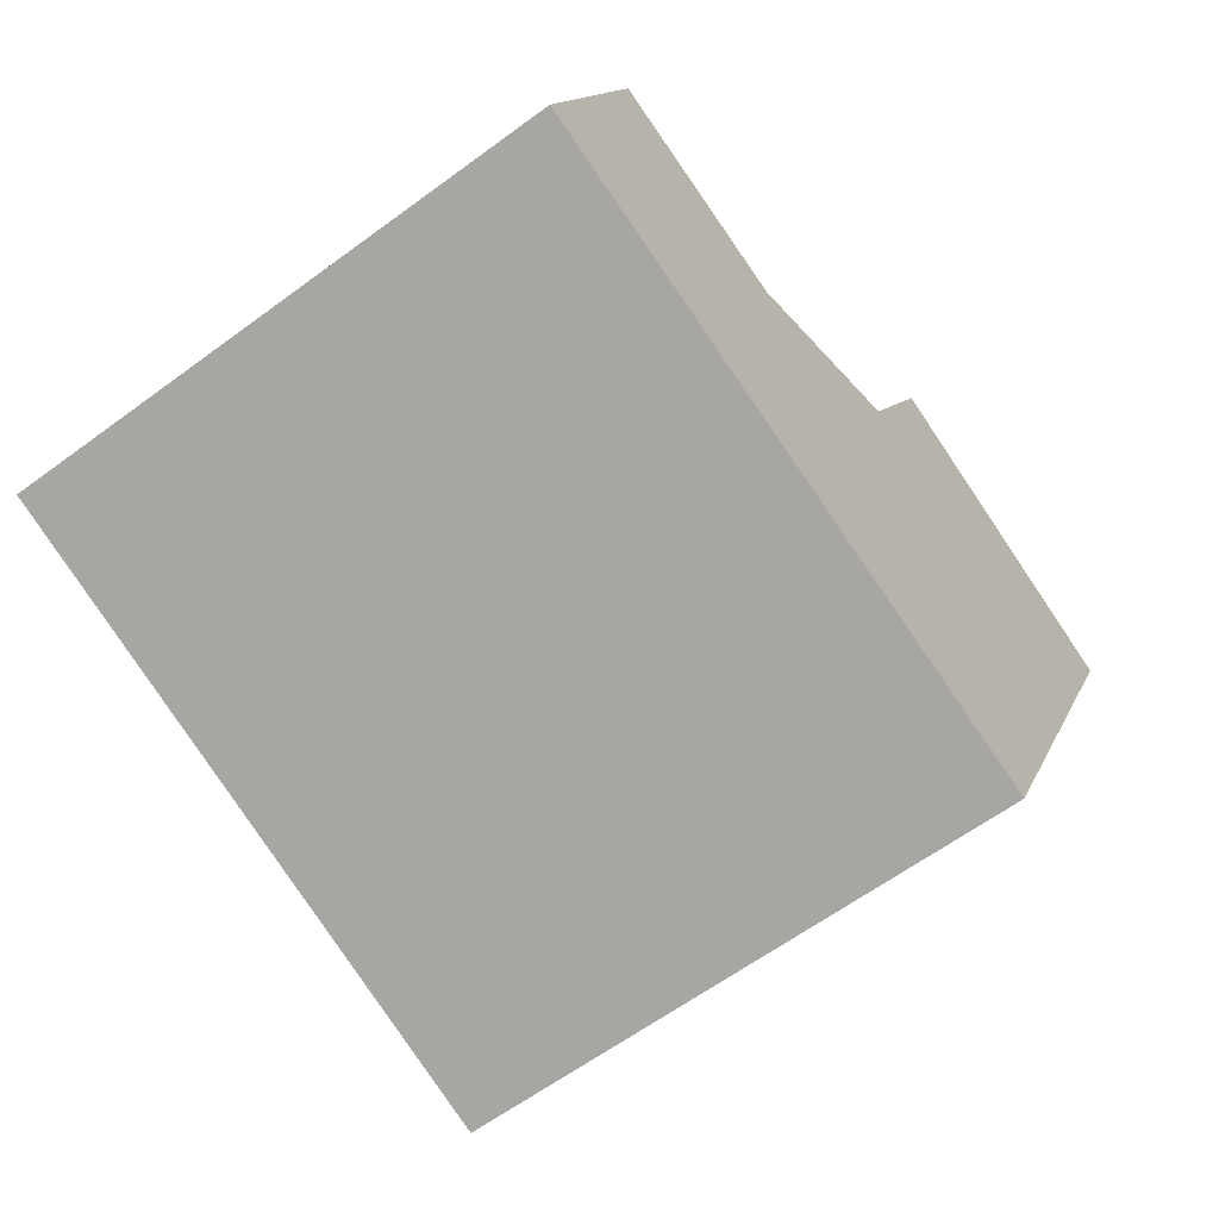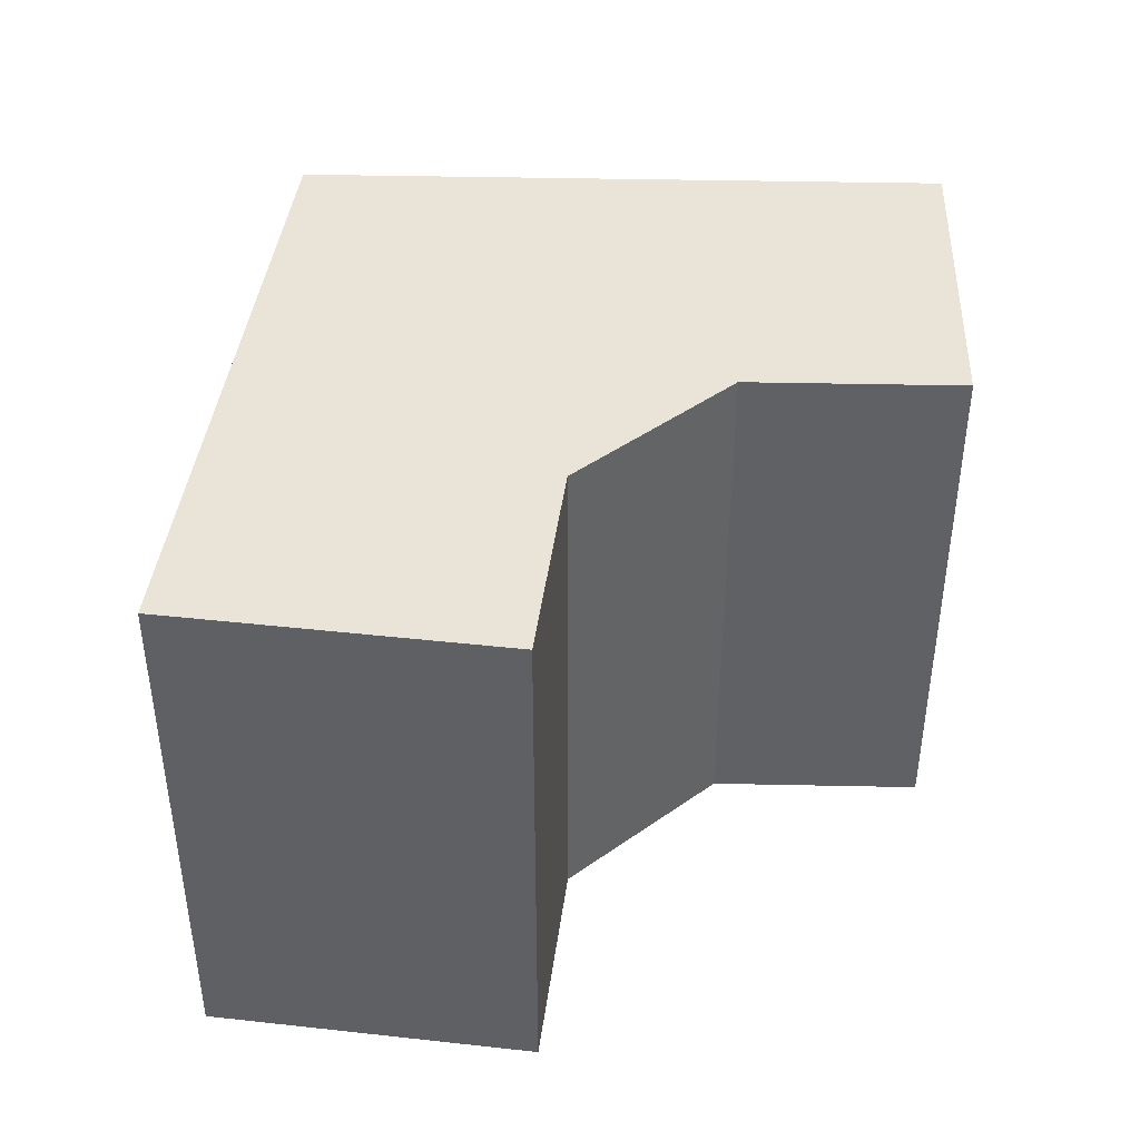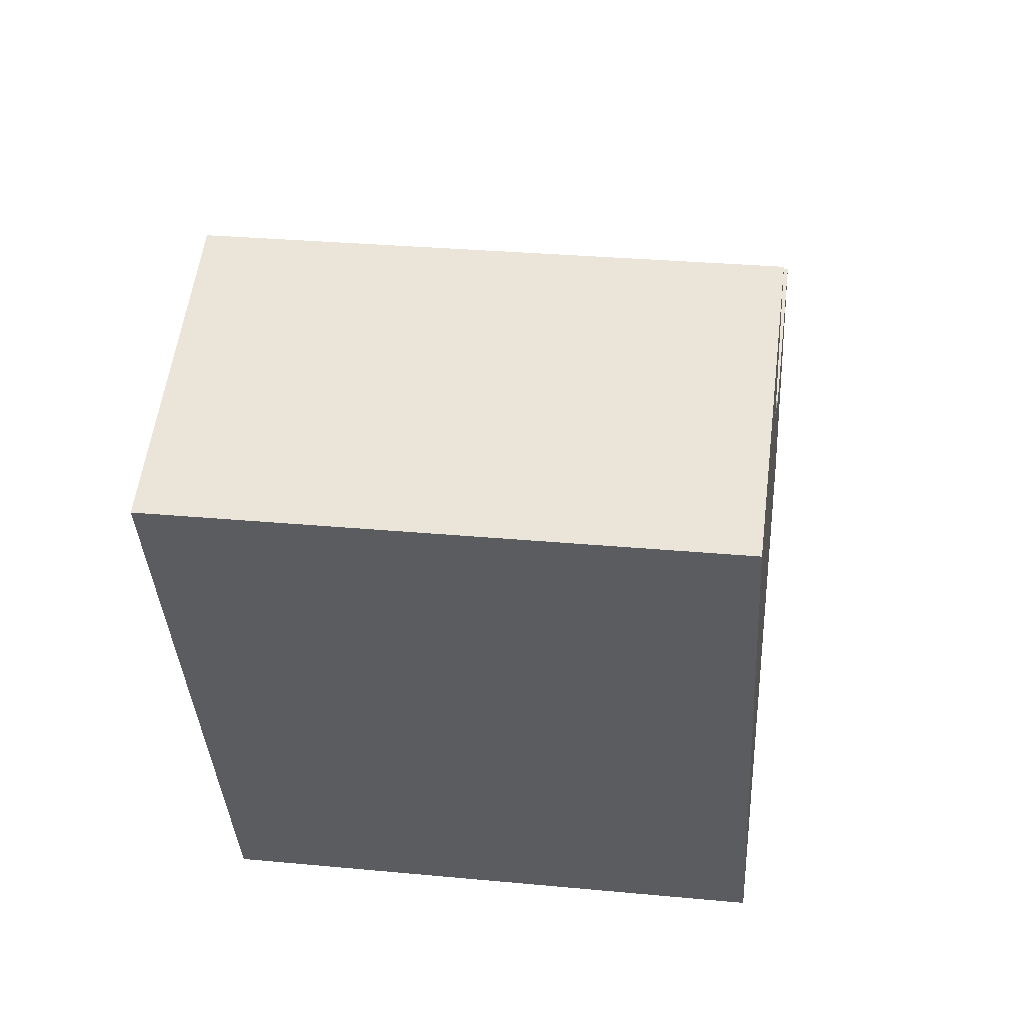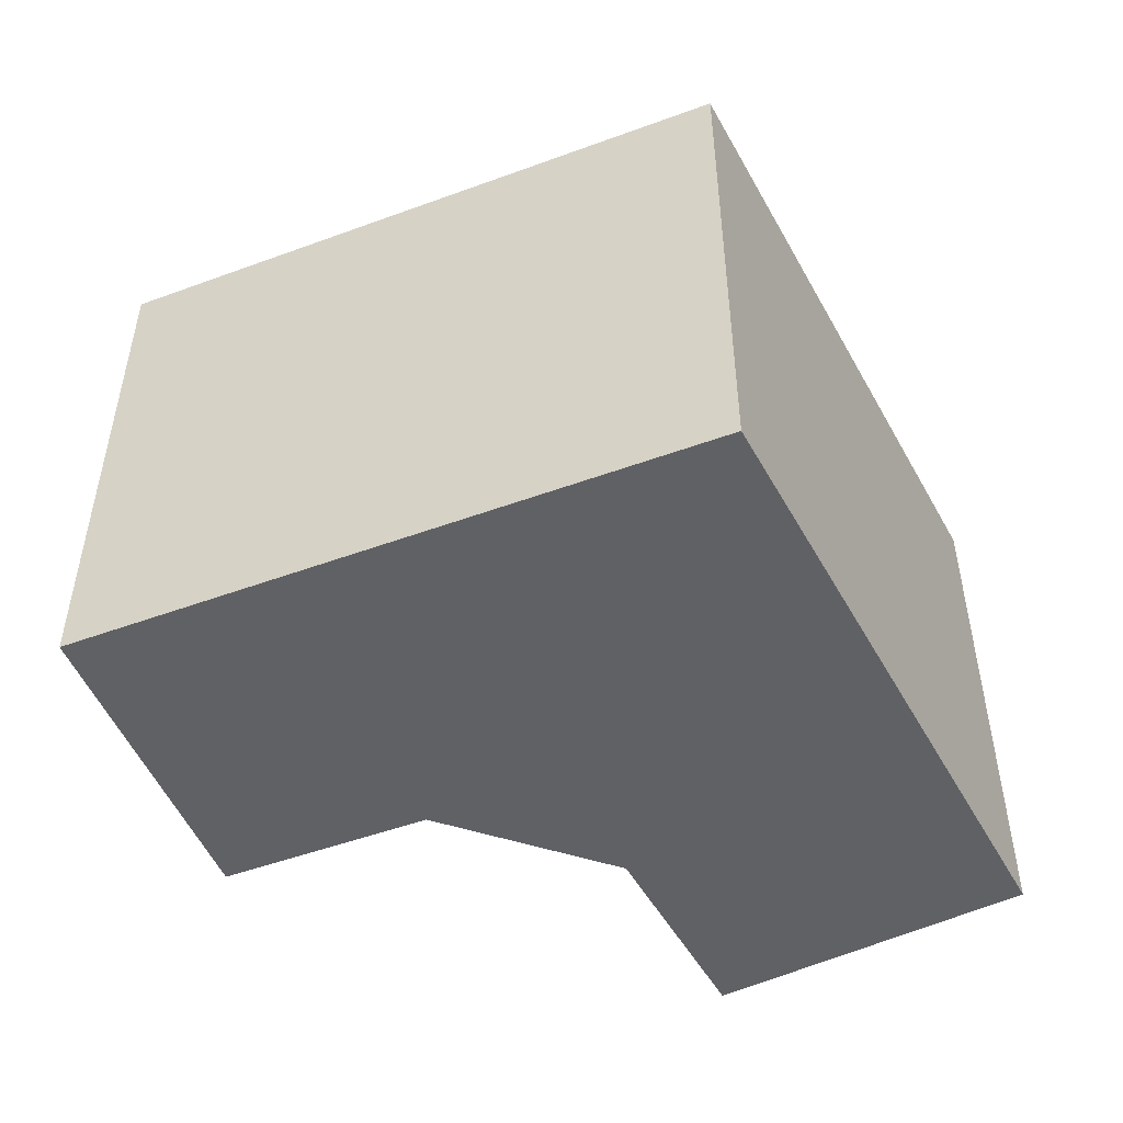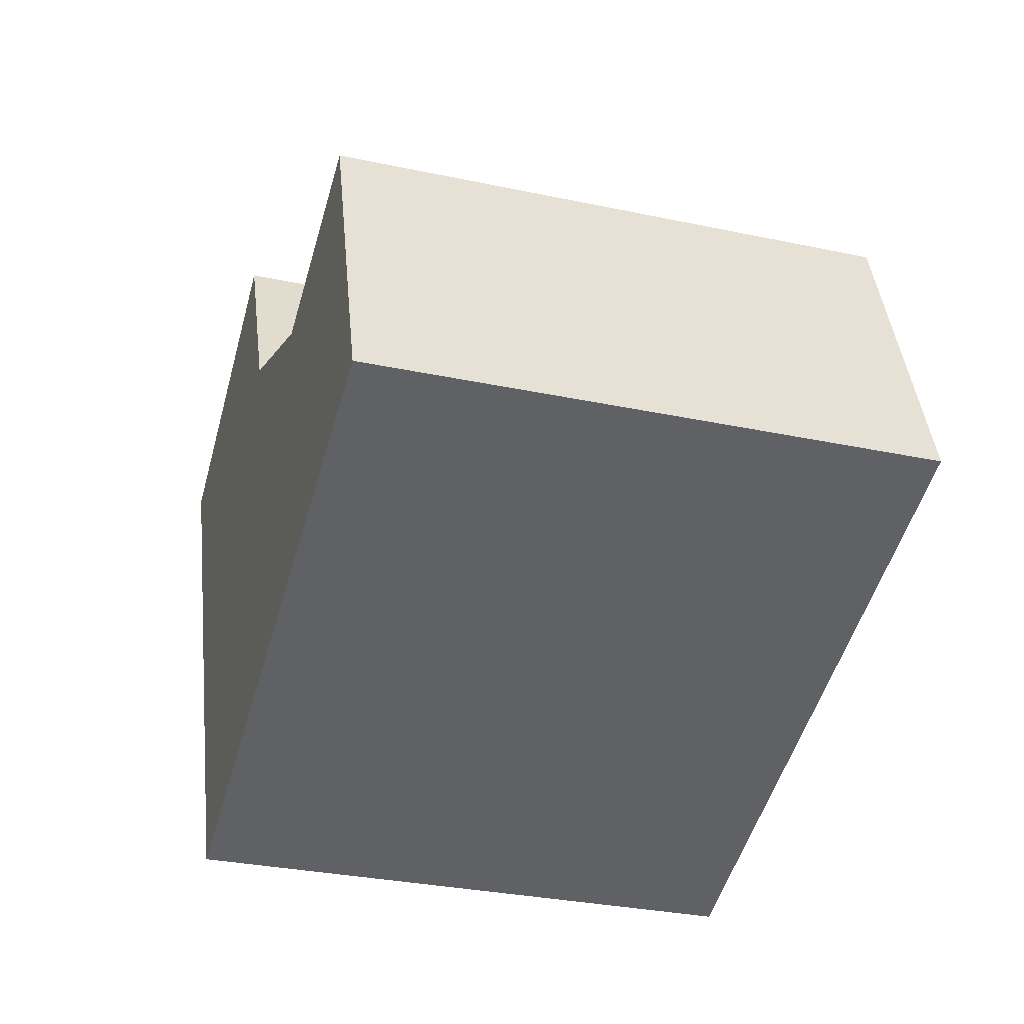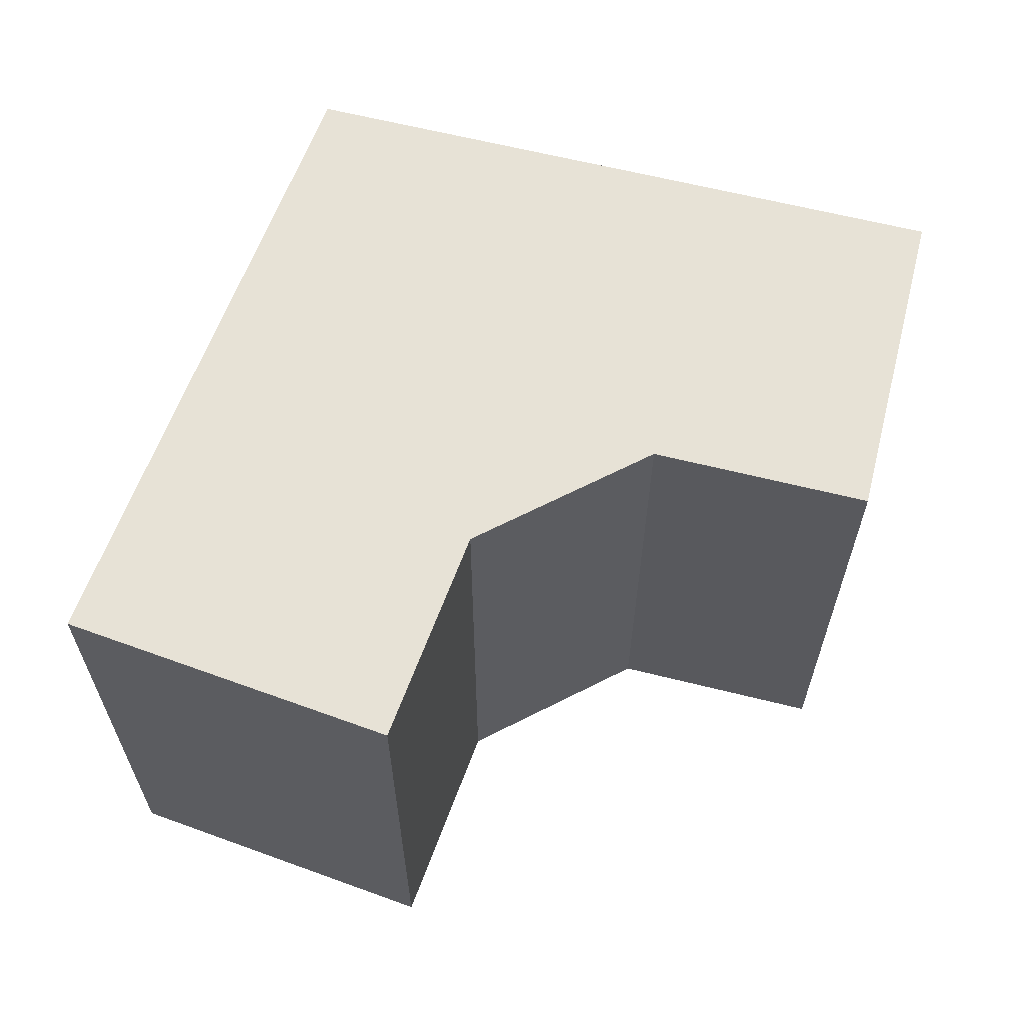
<metadata>
{"format":"obj","ext":"obj","renderer":"f3d","projection":"perspective","resolution":1024,"background":"white","views":[{"elev":-62.1,"azim":126.8,"up":"+Z"},{"elev":43.0,"azim":-17.0,"up":"+Y"},{"elev":29.6,"azim":-82.1,"up":"+Z"},{"elev":-49.9,"azim":-176.4,"up":"+Y"},{"elev":-31.6,"azim":73.3,"up":"+Z"},{"elev":63.1,"azim":-4.2,"up":"+Y"}]}
</metadata>
<code>
v  32.21 19.96 -14.03
v  30.65 5.705e-16 -9.316
v  32.21 8.589e-16 -14.03
v  28.46 1.662e-16 -2.715
v  30.65 19.96 -9.317
v  28.46 19.96 -2.716
v  21.22 19.96 -17.69
v  9.803 19.96 -21.49
v  9.803 1.316e-15 -21.49
v  21.22 1.083e-15 -17.68
v  4.829 19.96 -10.58
v  0.0004252 19.96 -0.0006306
v  0 0 0
v  4.828 6.48e-16 -10.58
v  4.34 19.96 1.974
v  10.89 19.96 4.955
v  10.89 -3.035e-16 4.956
v  4.34 -1.209e-16 1.974
v  21.03 19.96 -5.189
v  21.03 3.177e-16 -5.189
v  14.18 19.96 -2.25
v  14.18 1.377e-16 -2.249
g defaultobject
f 1 2 3
f 2 1 4
f 4 1 5
f 4 5 6
f 3 7 1
f 7 3 8
f 8 3 9
f 9 3 10
f 9 11 8
f 11 9 12
f 12 9 13
f 13 9 14
f 13 15 12
f 15 13 16
f 16 13 17
f 17 13 18
f 4 19 20
f 19 4 6
f 20 21 22
f 21 20 19
f 22 16 17
f 16 22 21
f 5 19 6
f 19 5 1
f 19 1 7
f 19 7 21
f 21 7 15
f 15 7 12
f 12 7 8
f 12 8 11
f 15 16 21
f 10 14 9
f 14 10 13
f 13 10 18
f 18 10 3
f 18 3 22
f 22 3 20
f 20 3 2
f 20 2 4
f 17 18 22

</code>
